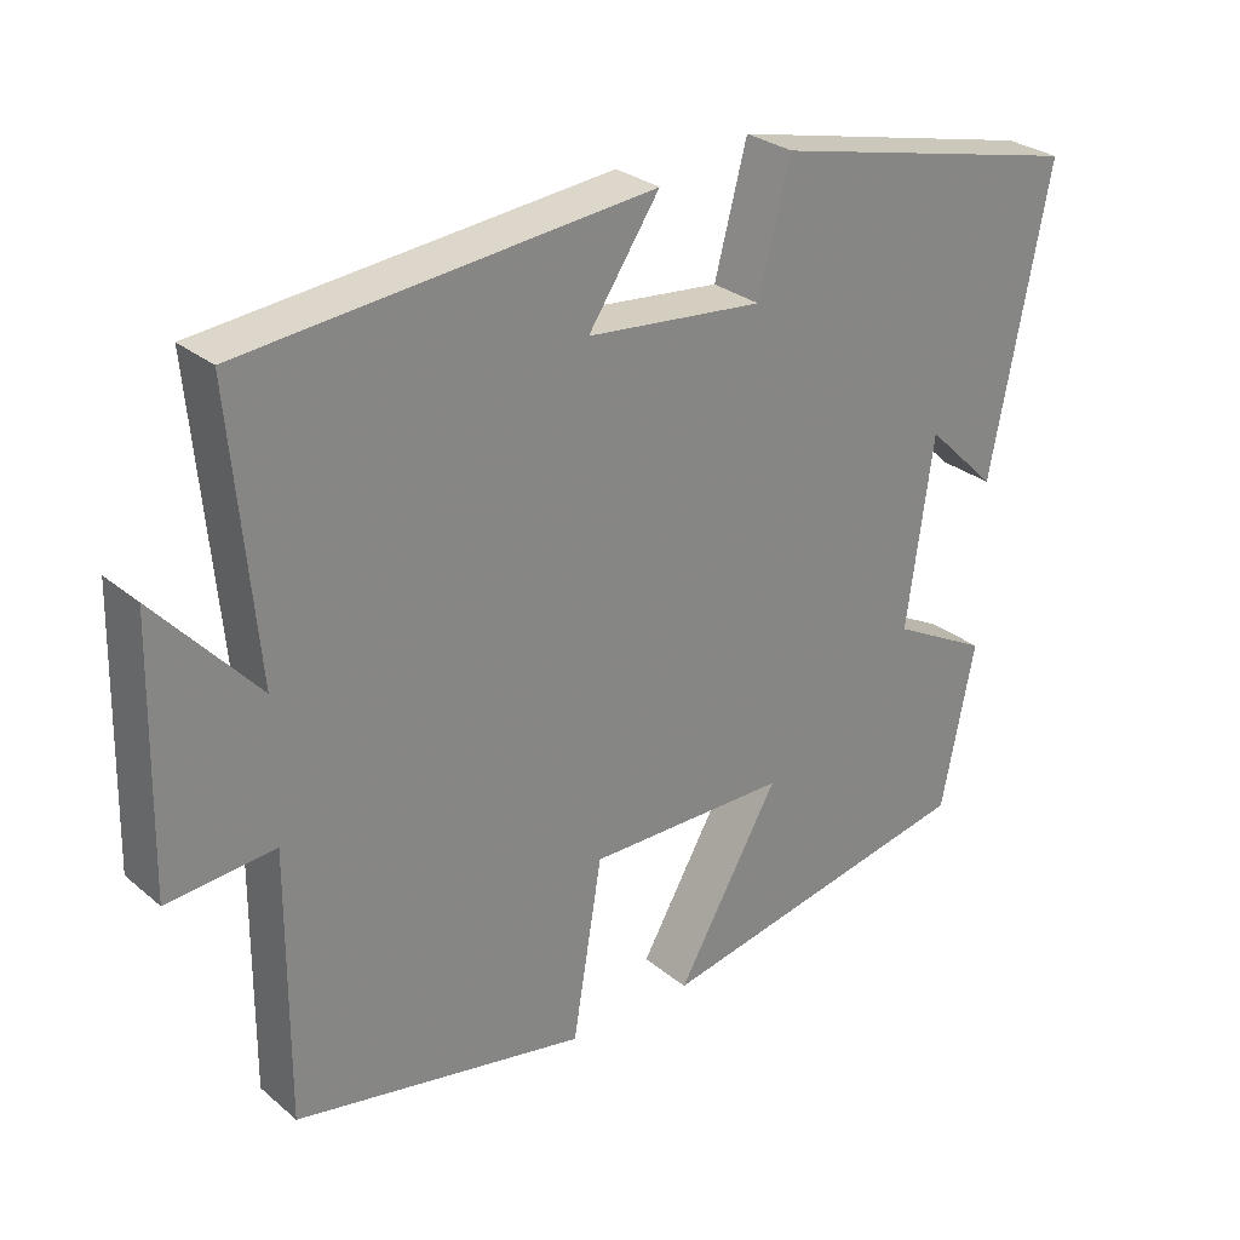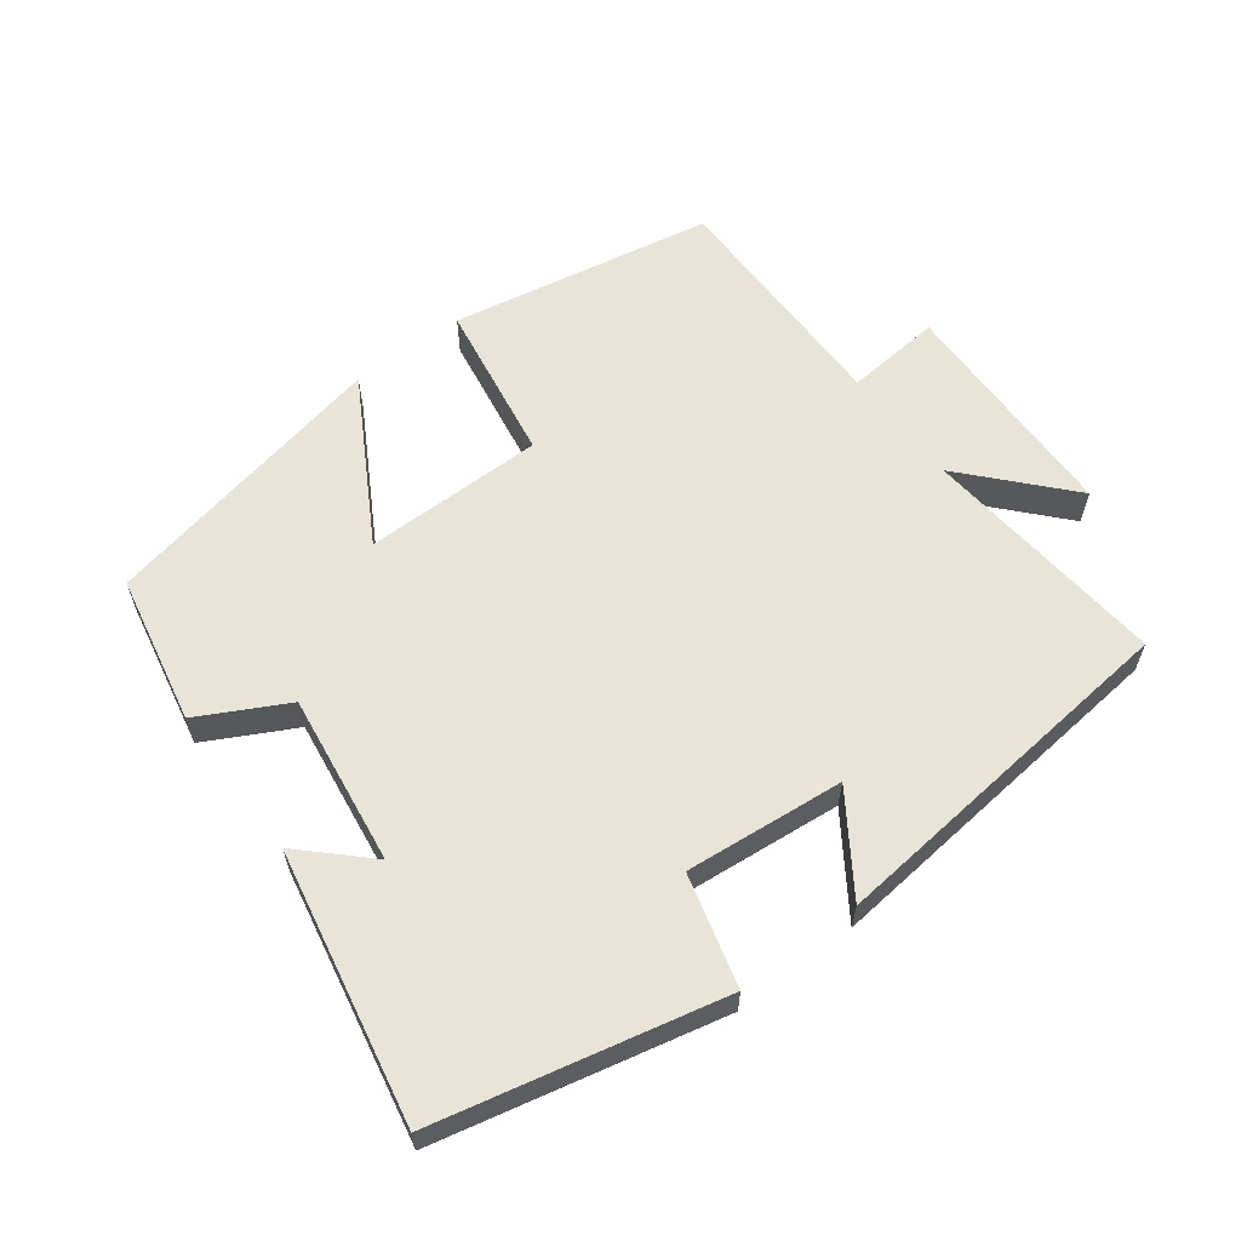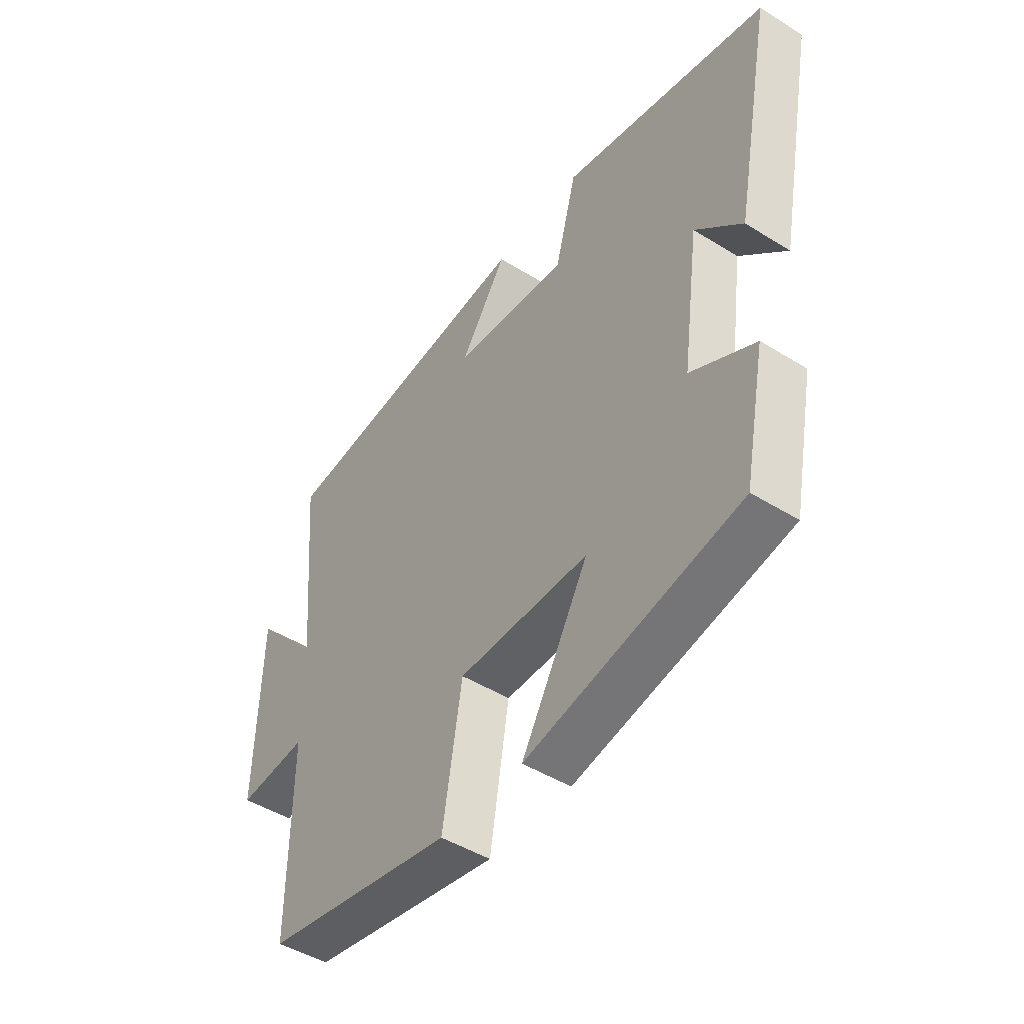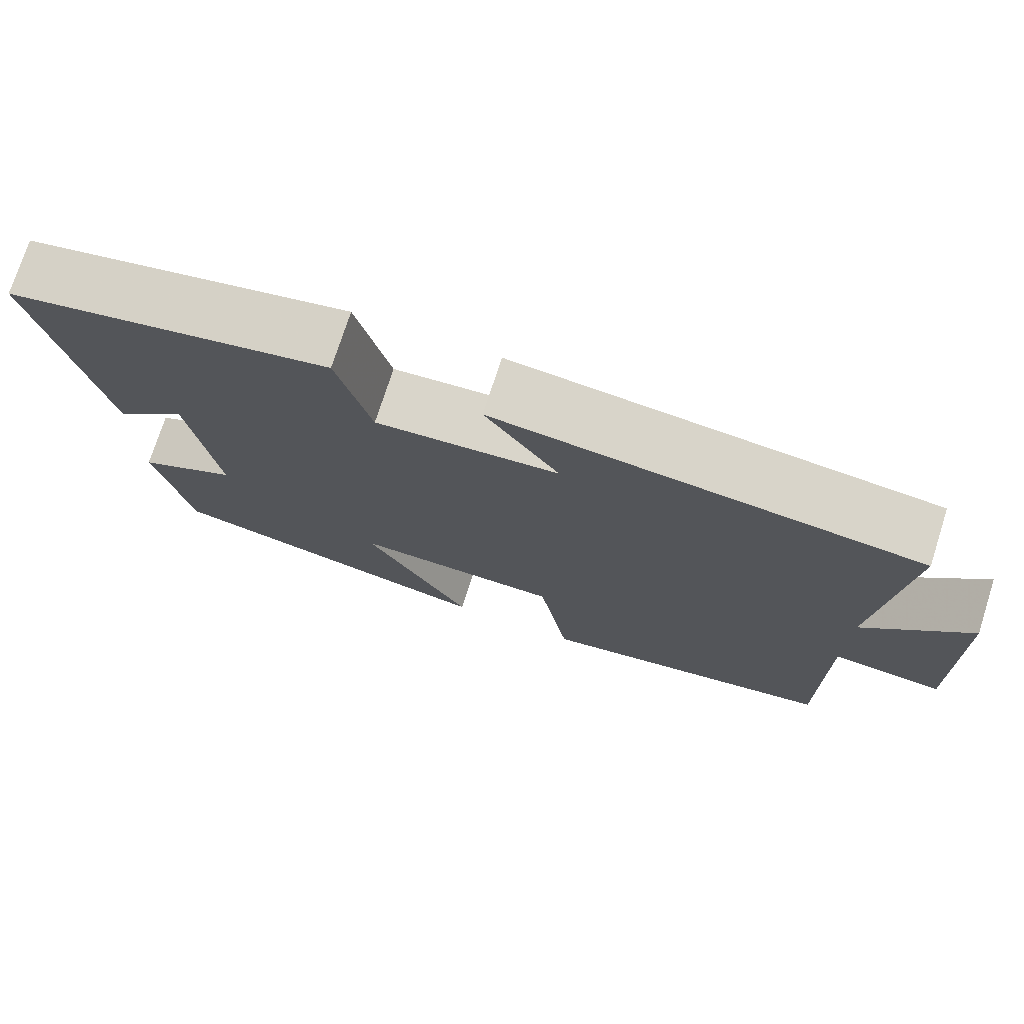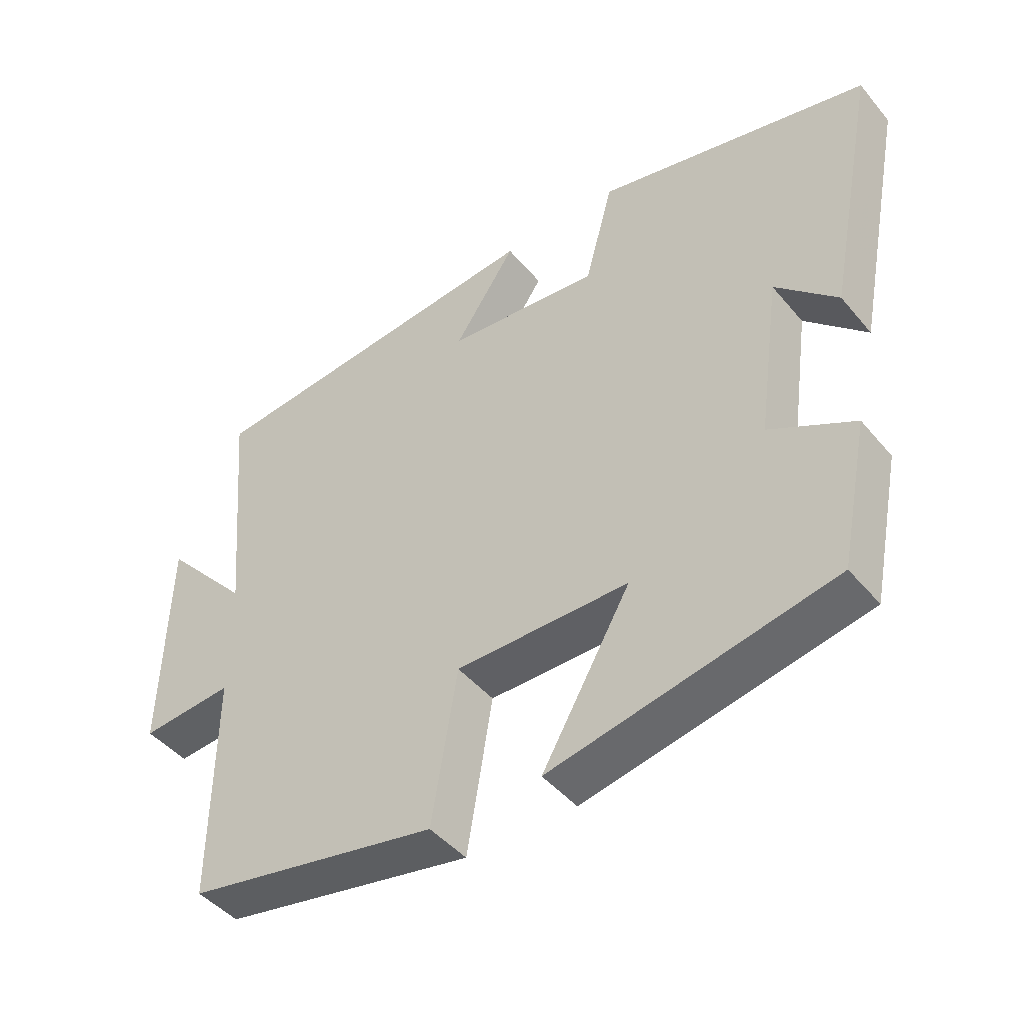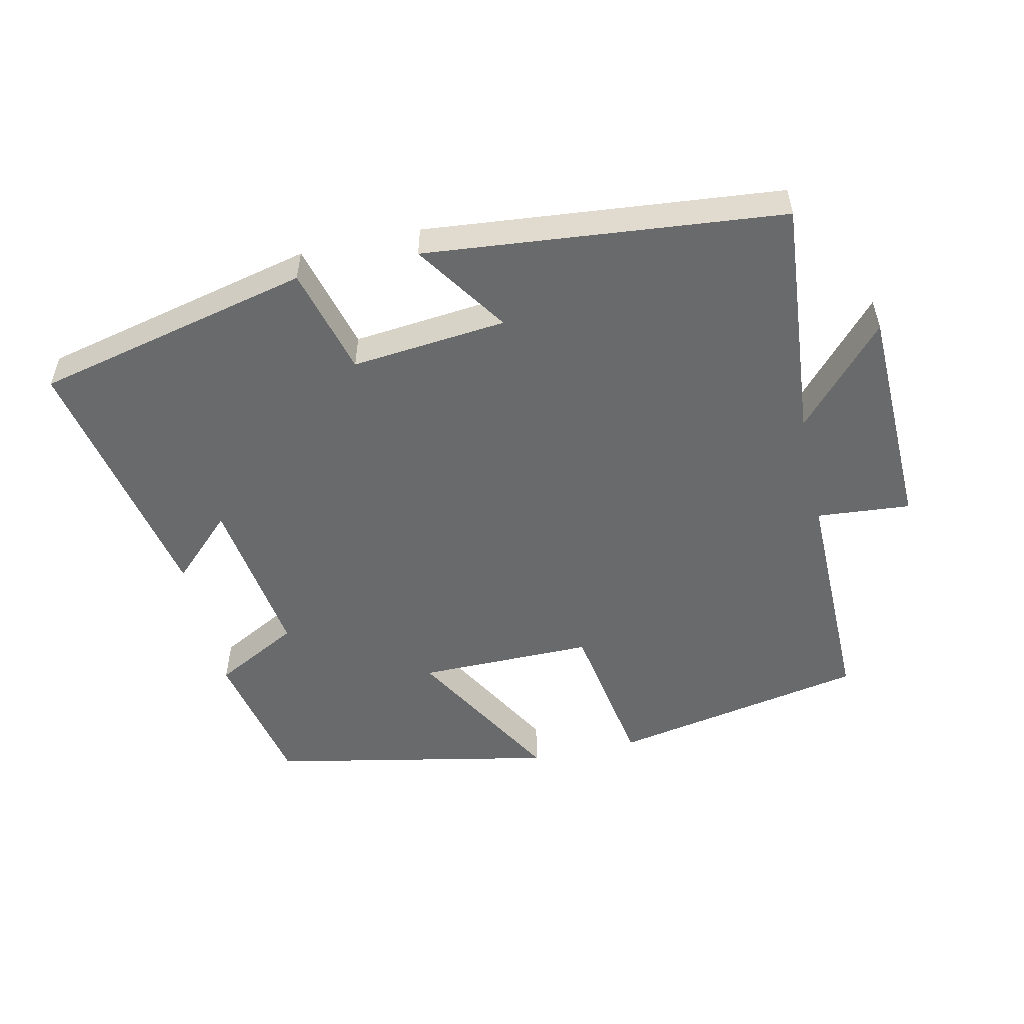
<metadata>
{"format":"obj","ext":"obj","renderer":"f3d","projection":"perspective","resolution":1024,"background":"white","views":[{"elev":28.3,"azim":141.0,"up":"+Z"},{"elev":60.6,"azim":-37.1,"up":"+Y"},{"elev":-46.7,"azim":-125.3,"up":"+Z"},{"elev":74.5,"azim":17.8,"up":"+Z"},{"elev":-45.2,"azim":-142.9,"up":"+Z"},{"elev":-52.9,"azim":12.7,"up":"+Y"}]}
</metadata>
<code>
v 0.502 0.07 -0.429
v 0.126 0.07 -0.5
v 0.088 0.07 -0.27
v -0.17 0.07 -0.27
v -0.038 0.07 -0.5
v -0.457 0.07 -0.414
v -0.5 0.07 -0.201
v -0.375 0.07 -0.135
v -0.409 0.07 0.109
v -0.5 0.07 0.021
v -0.576 0.07 0.407
v -0.17 0.07 0.5
v -0.128 0.07 0.341
v 0.1 0.07 0.363
v 0.008 0.07 0.5
v 0.532 0.07 0.447
v 0.5 0.07 0.092
v 0.63 0.07 0.236
v 0.638 0.07 -0.098
v 0.5 0.07 -0.086
v 0.502 0 -0.429
v 0.126 0 -0.5
v 0.088 0 -0.27
v -0.17 0 -0.27
v -0.038 0 -0.5
v -0.457 0 -0.414
v -0.5 0 -0.201
v -0.375 0 -0.135
v -0.409 0 0.109
v -0.5 0 0.021
v -0.576 0 0.407
v -0.17 0 0.5
v -0.128 0 0.341
v 0.1 0 0.363
v 0.008 0 0.5
v 0.532 0 0.447
v 0.5 0 0.092
v 0.63 0 0.236
v 0.638 0 -0.098
v 0.5 0 -0.086
f 17 18 19 20
f 14 15 16 17
f 13 14 17 20
f 11 12 13
f 9 10 11
f 13 20 1
f 11 13 1
f 9 11 1
f 6 7 8
f 5 6 8
f 4 5 8
f 3 4 8 9
f 1 2 3
f 1 3 9
f 40 39 38 37
f 37 36 35 34
f 40 37 34 33
f 33 32 31
f 31 30 29
f 21 40 33
f 21 33 31
f 21 31 29
f 28 27 26
f 28 26 25
f 28 25 24
f 29 28 24 23
f 23 22 21
f 29 23 21
f 1 21 22 2
f 2 22 23 3
f 3 23 24 4
f 4 24 25 5
f 5 25 26 6
f 6 26 27 7
f 7 27 28 8
f 8 28 29 9
f 9 29 30 10
f 10 30 31 11
f 11 31 32 12
f 12 32 33 13
f 13 33 34 14
f 14 34 35 15
f 15 35 36 16
f 16 36 37 17
f 17 37 38 18
f 18 38 39 19
f 19 39 40 20
f 20 40 21 1

</code>
